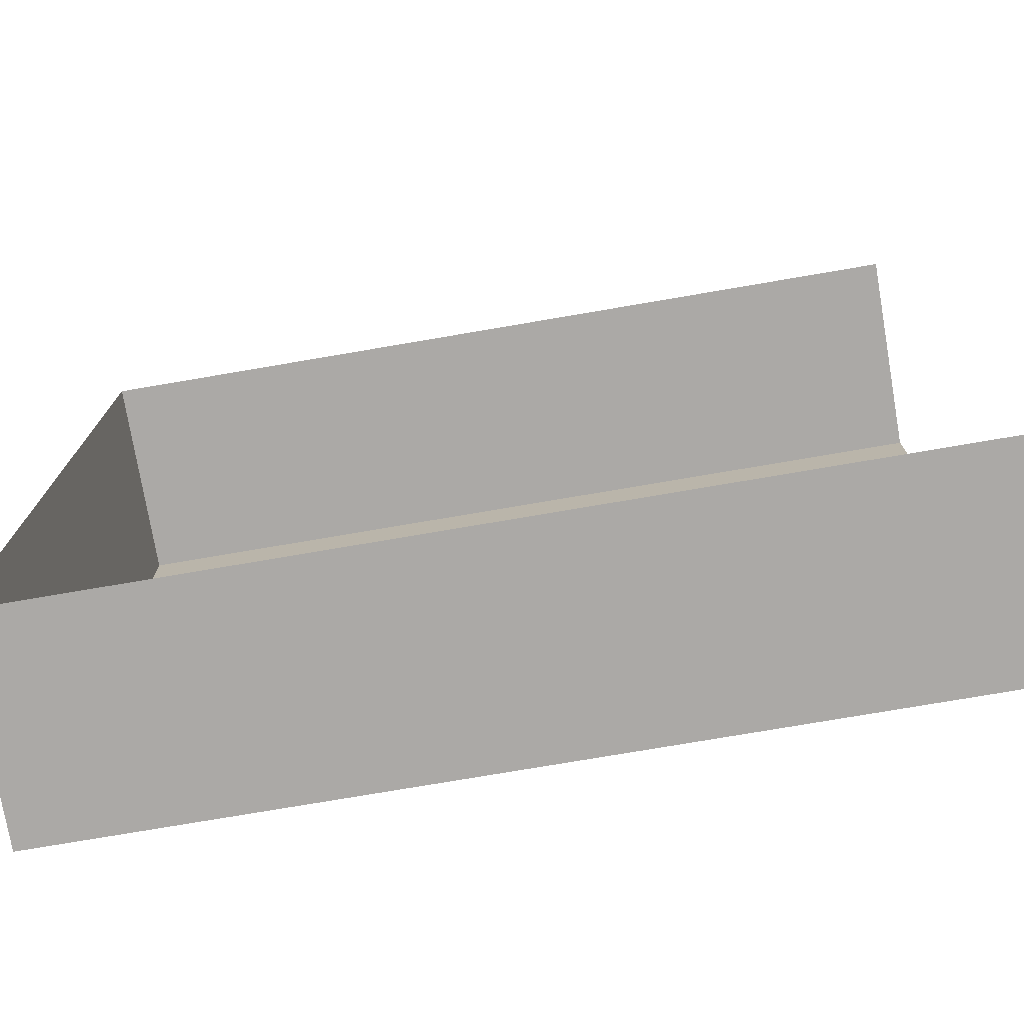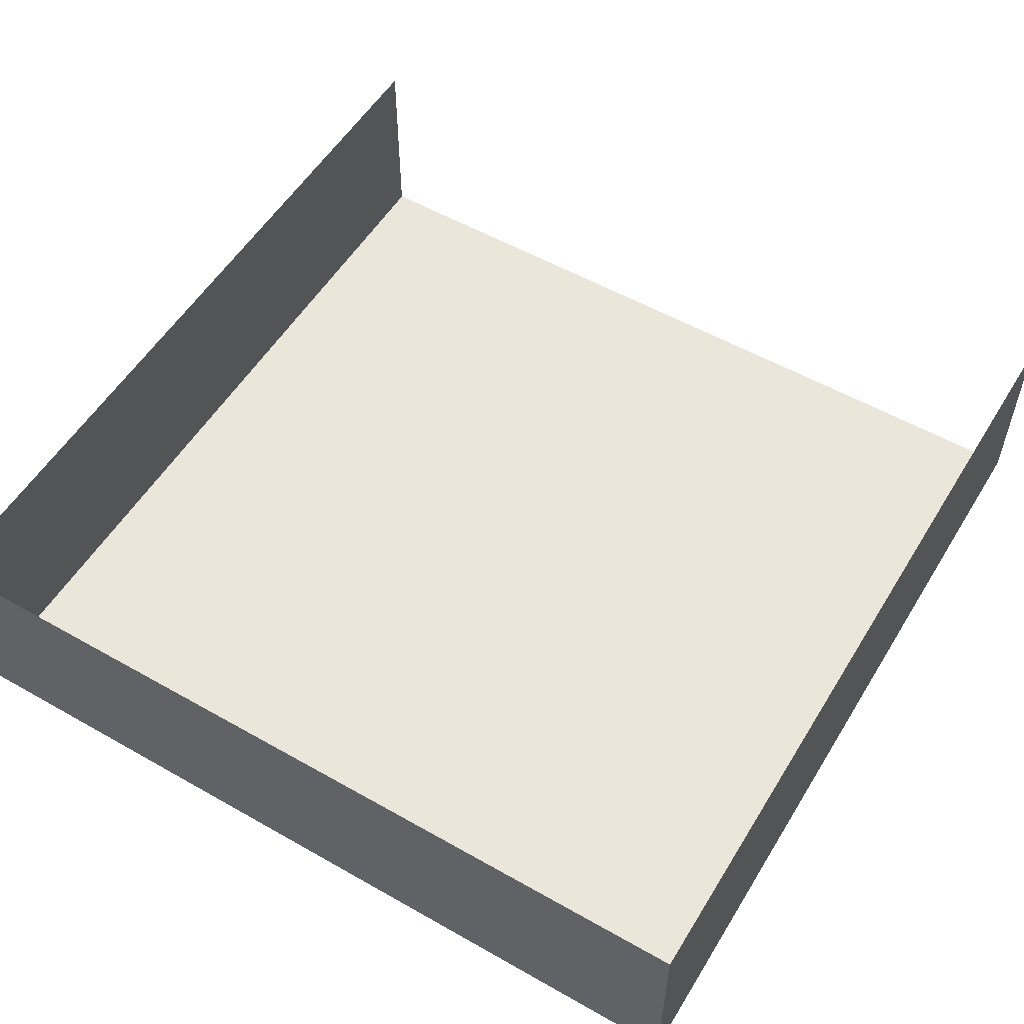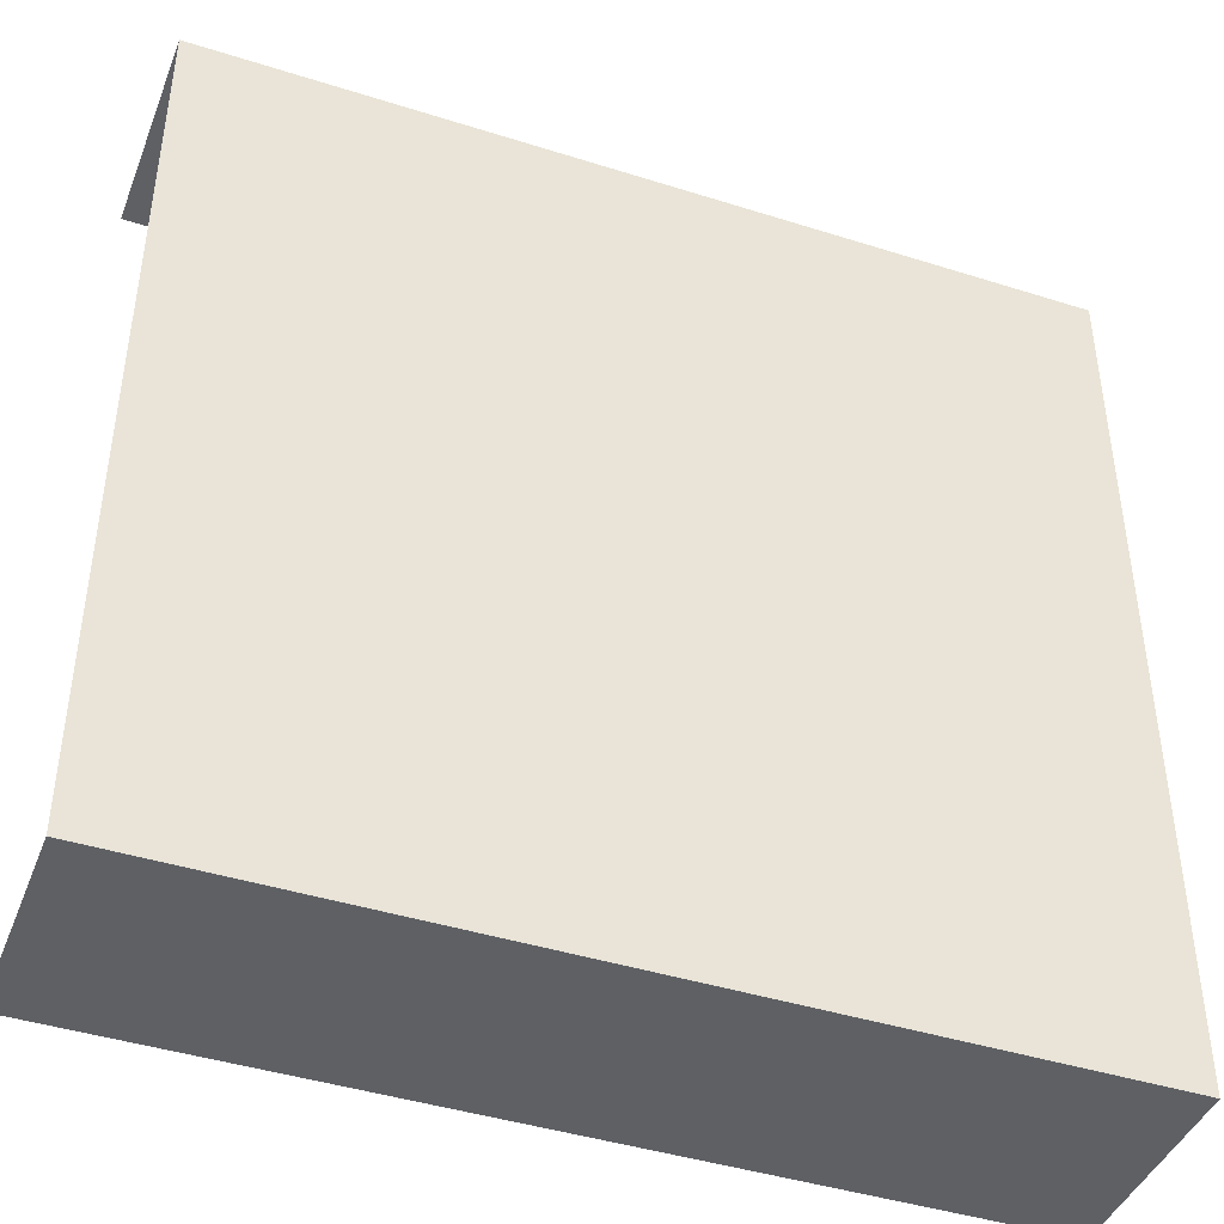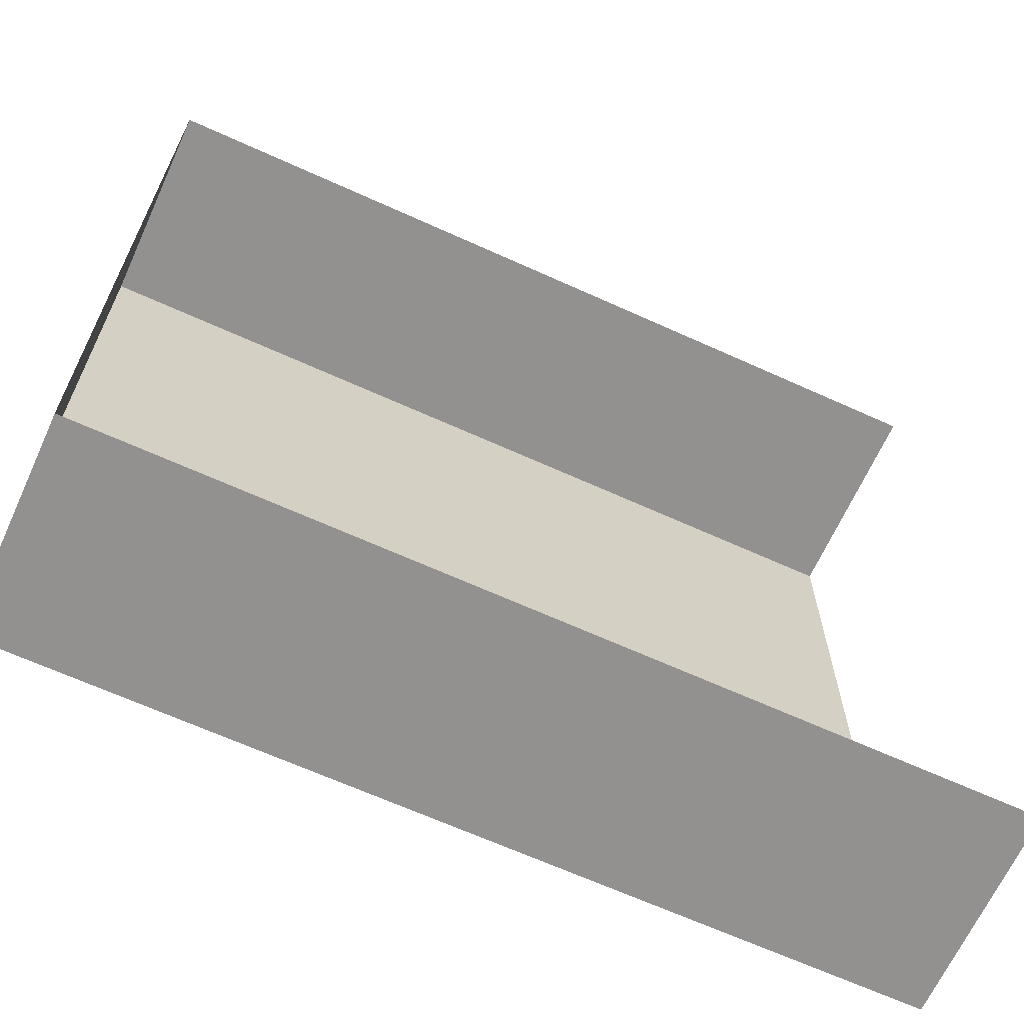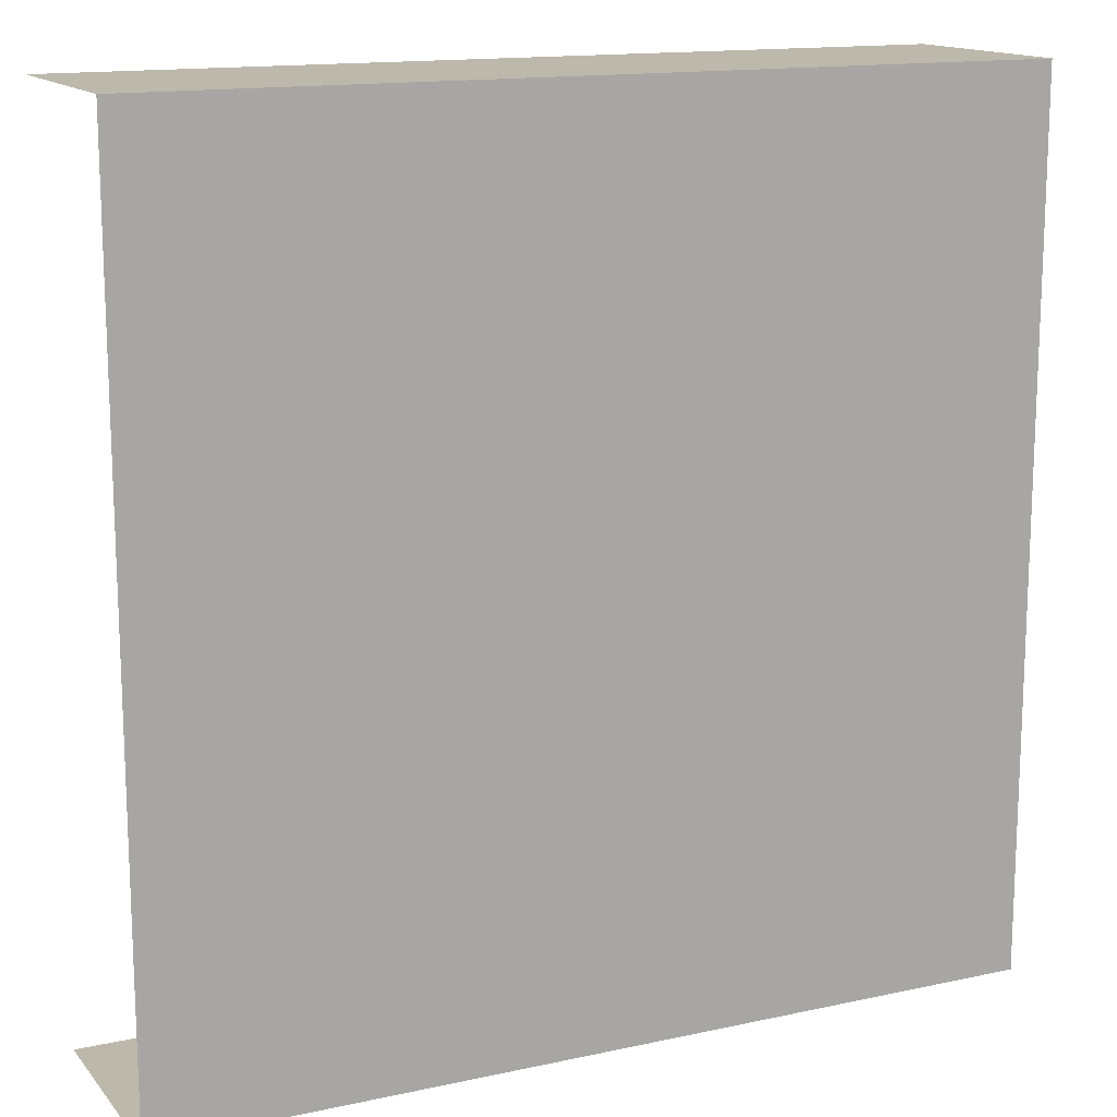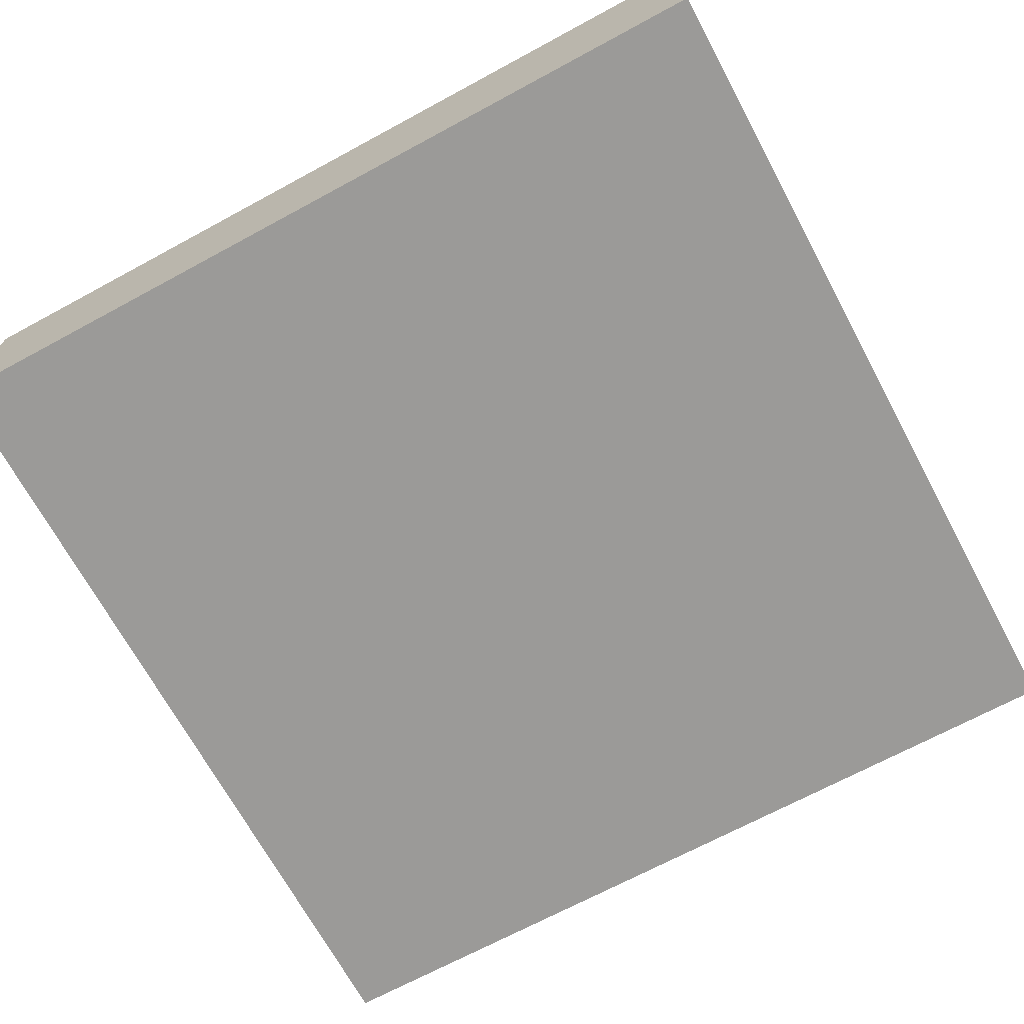
<metadata>
{"format":"obj","ext":"obj","renderer":"f3d","projection":"perspective","resolution":1024,"background":"white","views":[{"elev":-75.5,"azim":-170.3,"up":"+Z"},{"elev":54.7,"azim":121.0,"up":"+Y"},{"elev":-43.0,"azim":-20.6,"up":"+Z"},{"elev":-66.1,"azim":155.5,"up":"+Z"},{"elev":14.6,"azim":-25.3,"up":"+Z"},{"elev":-69.4,"azim":118.4,"up":"+Y"}]}
</metadata>
<code>
v -5.089 -1.062 5.089
v -2.544 -1.062 5.089
v 0 -1.062 5.089
v 2.544 -1.062 5.089
v 5.089 -1.062 5.089
v -5.089 -1.062 2.544
v -2.544 -1.062 2.544
v 0 -1.062 2.544
v 2.544 -1.062 2.544
v 5.089 -1.062 2.544
v -5.089 -1.062 0
v -2.544 -1.062 0
v 0 -1.062 0
v 2.544 -1.062 0
v 5.089 -1.062 0
v -5.089 -1.062 -2.544
v -2.544 -1.062 -2.544
v 0 -1.062 -2.544
v 2.544 -1.062 -2.544
v 5.089 -1.062 -2.544
v -5.089 -1.062 -5.089
v -2.544 -1.062 -5.089
v 0 -1.062 -5.089
v 2.544 -1.062 -5.089
v 5.089 -1.062 -5.089
v -5.089 1.394 5.089
v -2.544 1.394 5.089
v 0 1.394 5.089
v 2.544 1.394 5.089
v 5.089 1.394 5.089
v 5.089 1.394 2.544
v 5.089 1.394 -0
v 5.089 1.394 -2.544
v -2.544 1.394 -5.089
v -5.089 1.394 -5.089
v -0 1.394 -5.089
v 2.544 1.394 -5.089
v 5.089 1.394 -5.089
f 1 2 6
f 6 2 7
f 2 3 7
f 7 3 8
f 3 4 8
f 8 4 9
f 4 5 9
f 9 5 10
f 6 7 11
f 11 7 12
f 7 8 12
f 12 8 13
f 8 9 13
f 13 9 14
f 9 10 14
f 14 10 15
f 11 12 16
f 16 12 17
f 12 13 17
f 17 13 18
f 13 14 18
f 18 14 19
f 14 15 19
f 19 15 20
f 16 17 21
f 21 17 22
f 17 18 22
f 22 18 23
f 18 19 23
f 23 19 24
f 19 20 24
f 24 20 25
f 2 1 27
f 27 1 26
f 3 2 28
f 28 2 27
f 4 3 29
f 29 3 28
f 5 4 30
f 30 4 29
f 10 5 31
f 31 5 30
f 15 10 32
f 32 10 31
f 20 15 33
f 33 15 32
f 21 22 35
f 35 22 34
f 22 23 34
f 34 23 36
f 23 24 36
f 36 24 37
f 25 20 38
f 38 20 33
f 24 25 37
f 37 25 38

</code>
